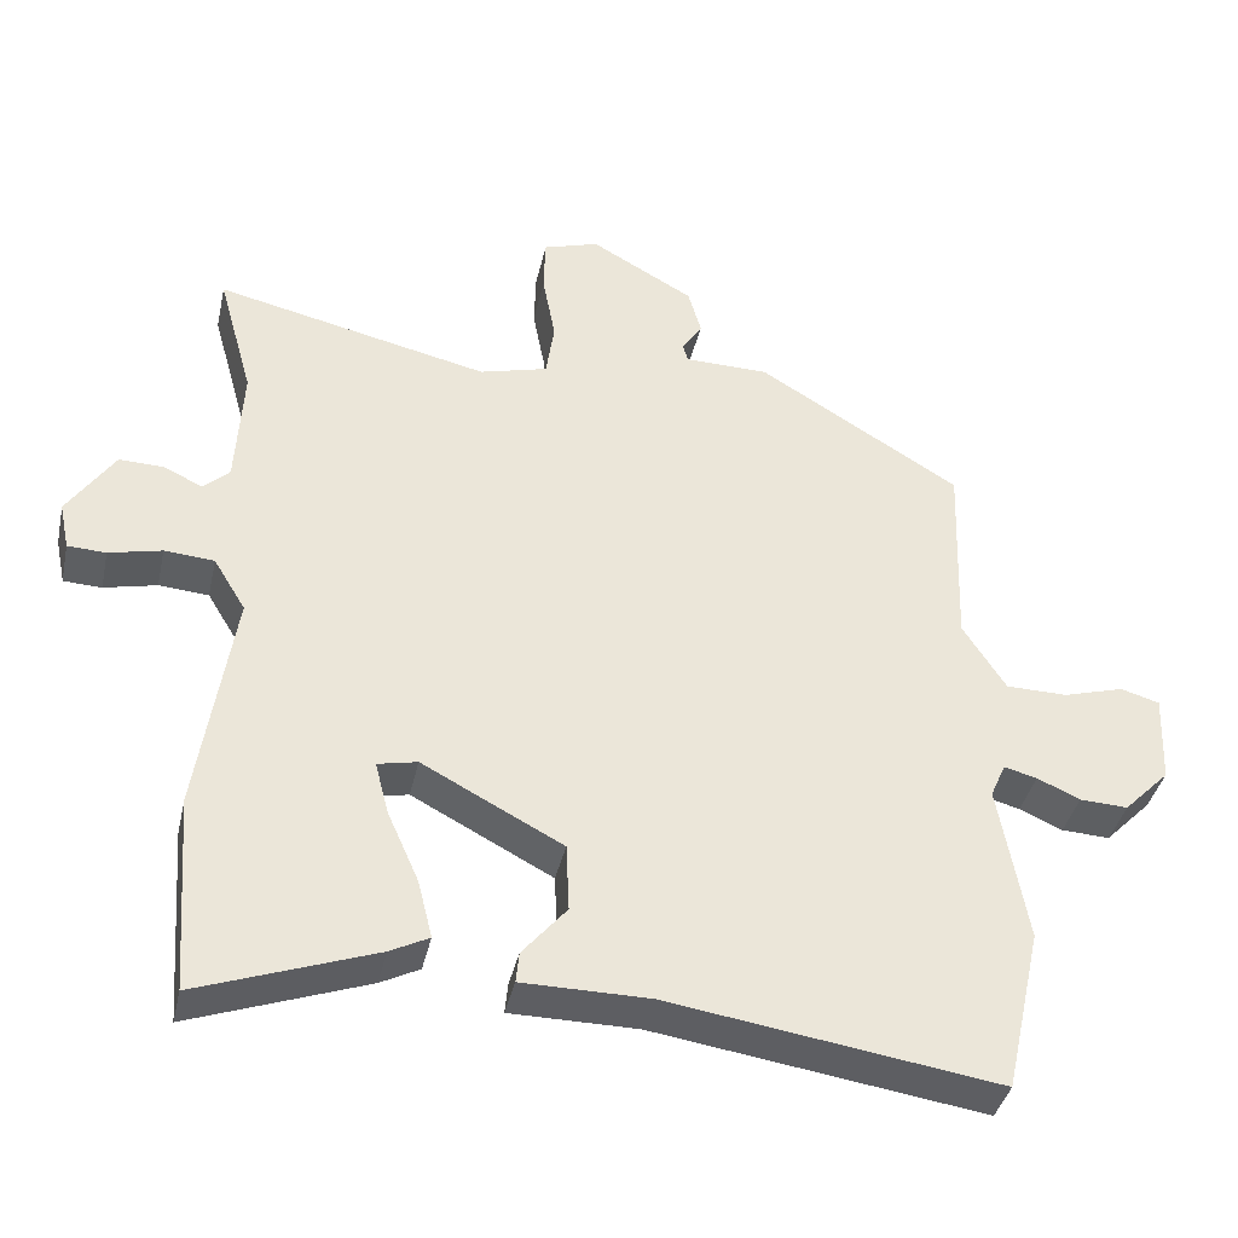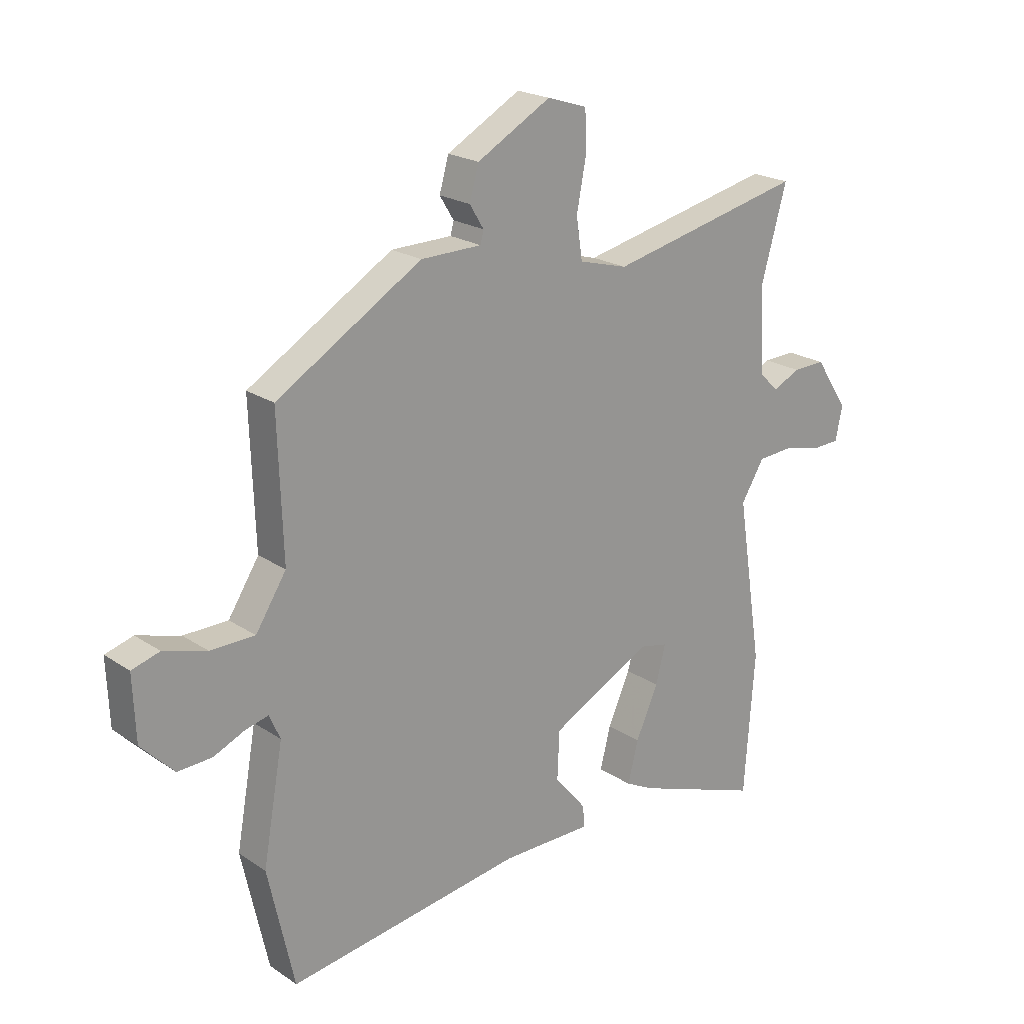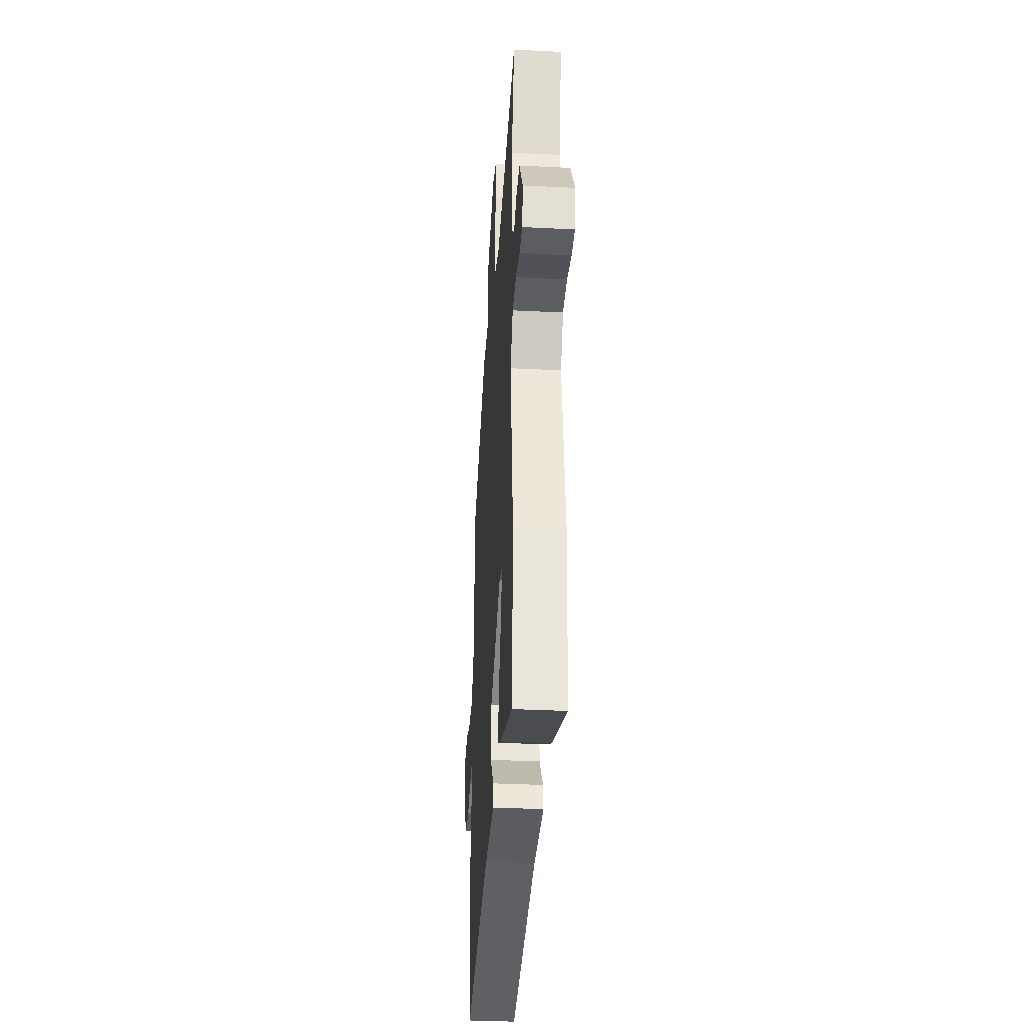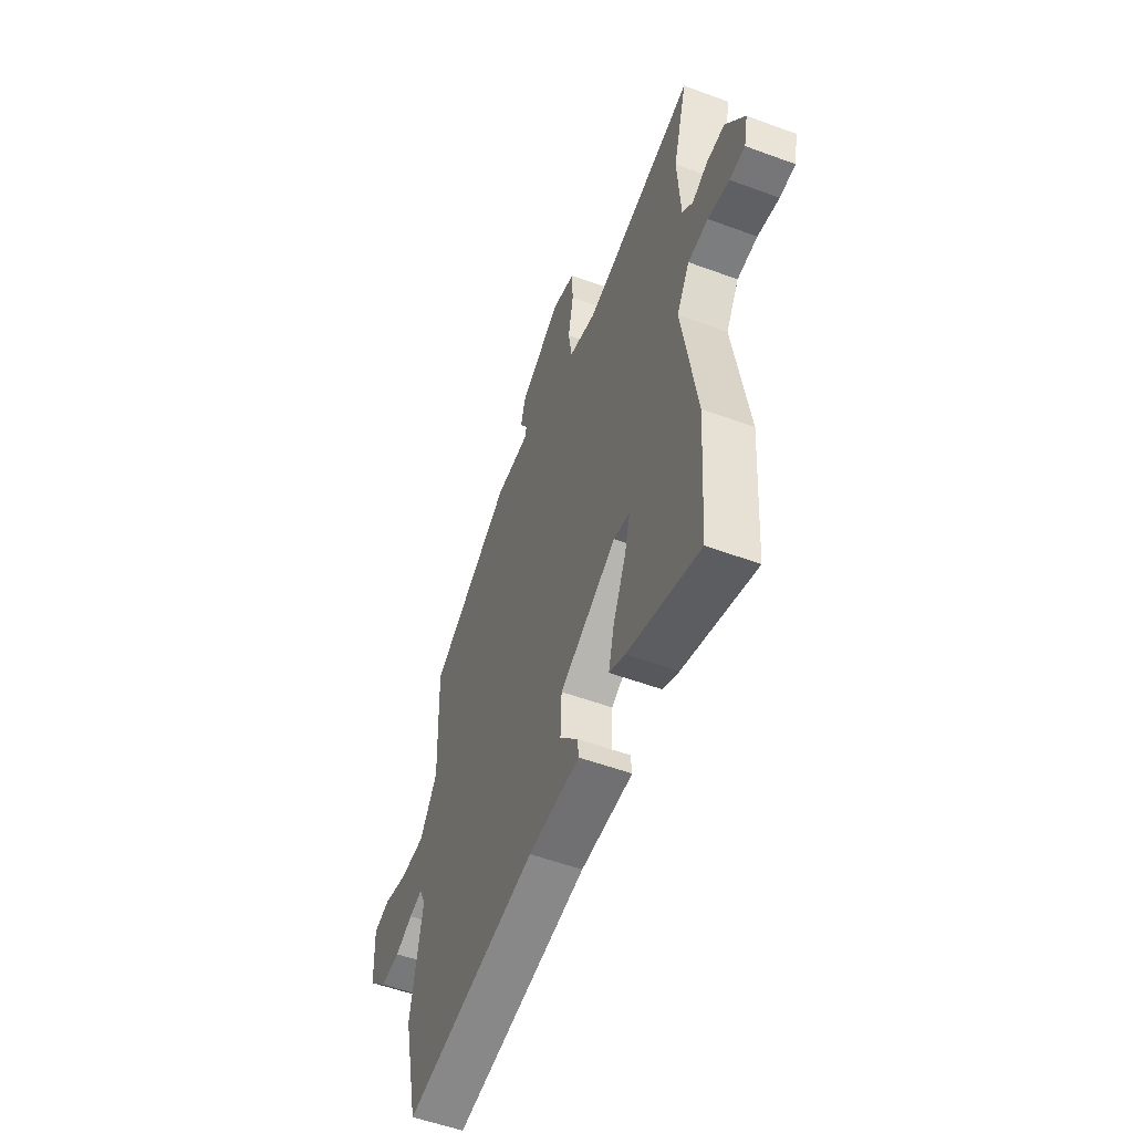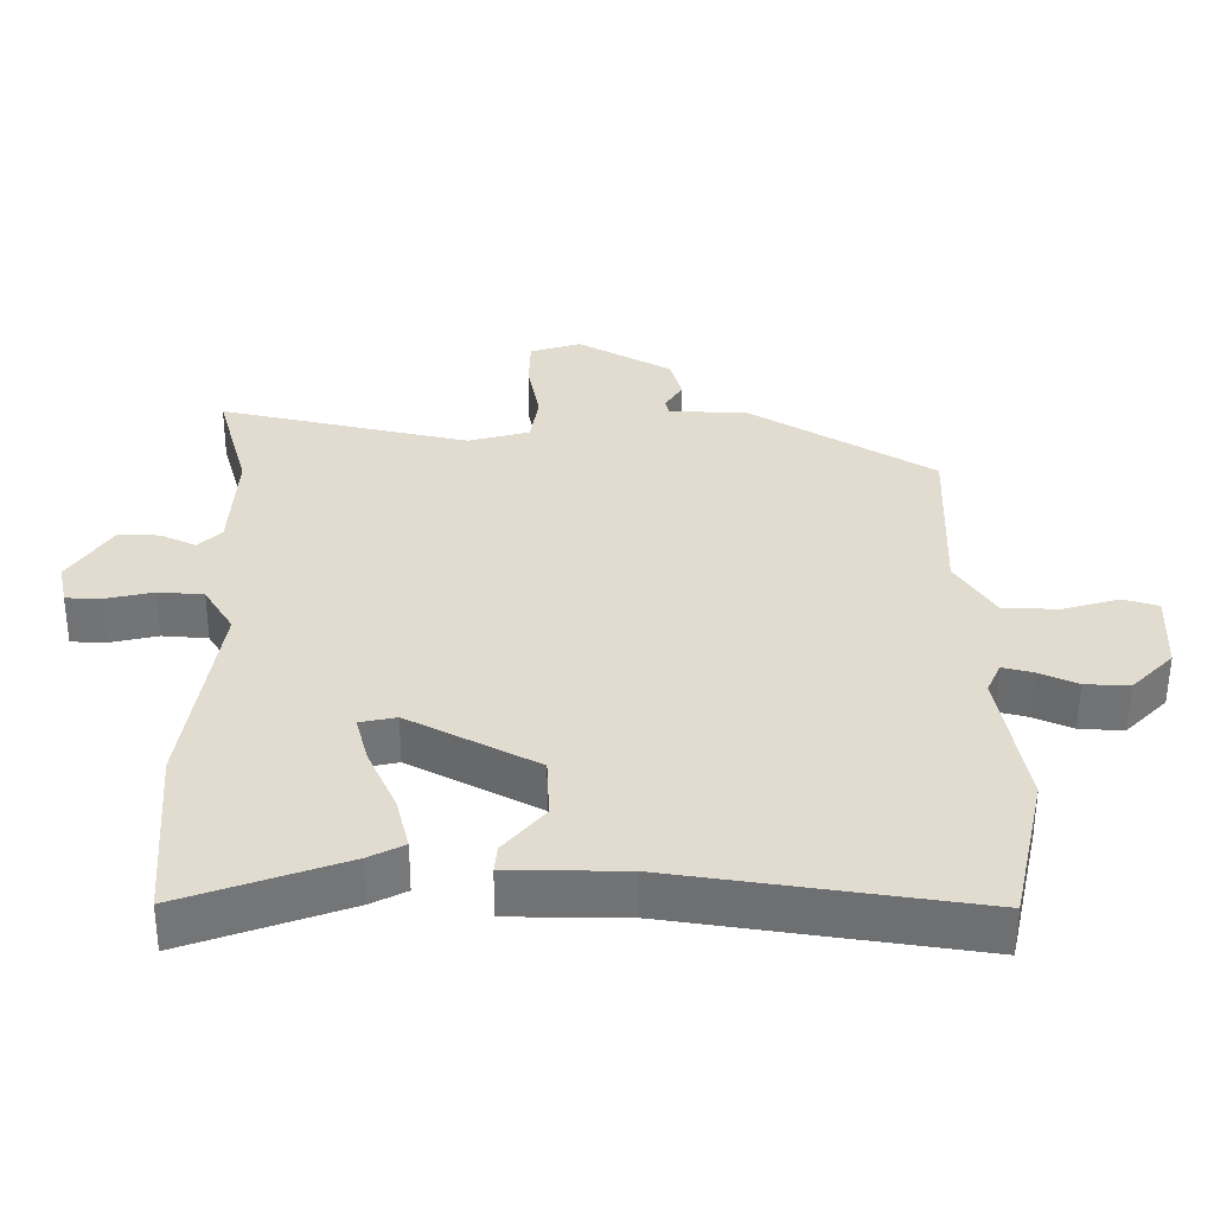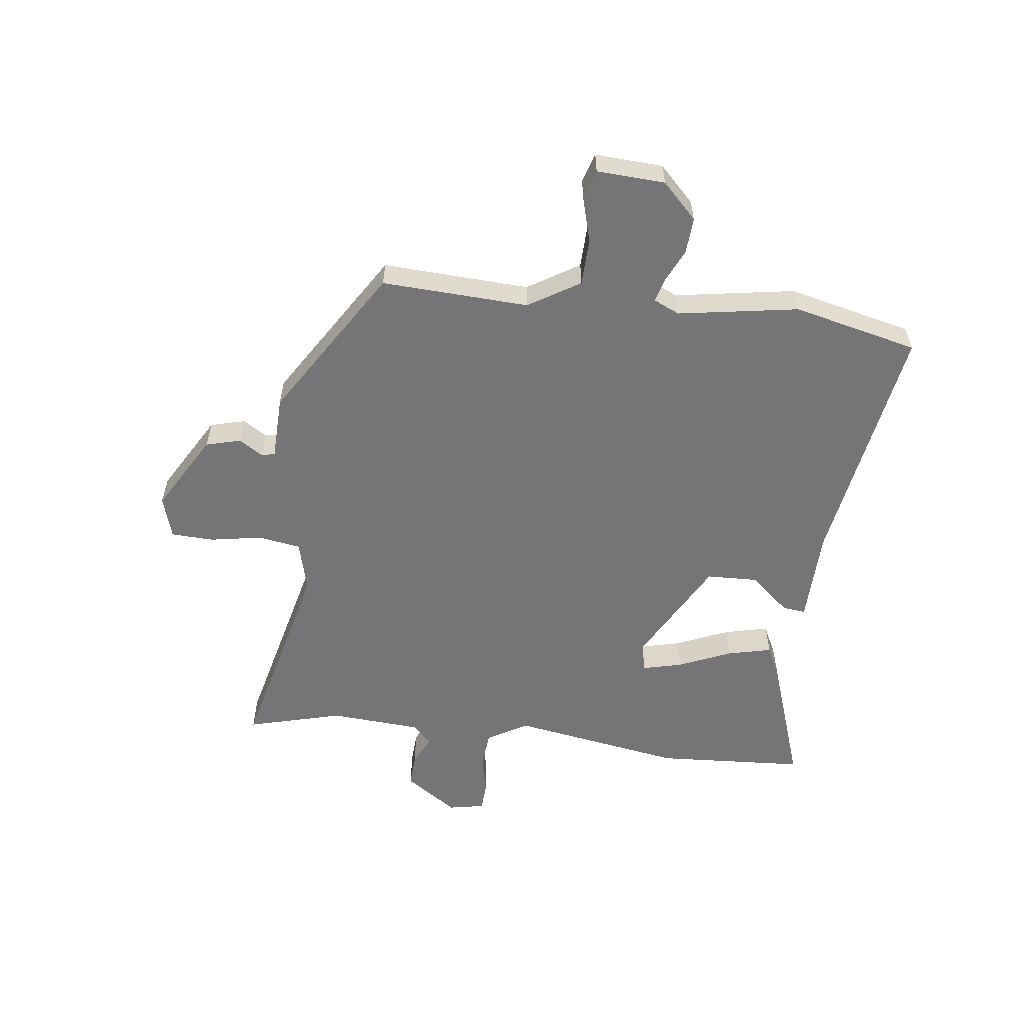
<metadata>
{"format":"obj","ext":"obj","renderer":"f3d","projection":"perspective","resolution":1024,"background":"white","views":[{"elev":-38.9,"azim":-12.4,"up":"+Z"},{"elev":21.1,"azim":139.7,"up":"+Z"},{"elev":-34.6,"azim":-93.9,"up":"+Z"},{"elev":-54.7,"azim":-111.3,"up":"+Z"},{"elev":-55.8,"azim":-0.2,"up":"+Z"},{"elev":-56.6,"azim":82.2,"up":"+Y"}]}
</metadata>
<code>
v -0.495 0.07 -0.57
v -0.514 0.07 -0.311
v -0.468 0.07 -0.012
v -0.51 0.07 0.057
v -0.575 0.07 0.062
v -0.644 0.07 0.046
v -0.694 0.07 0.048
v -0.707 0.07 0.11
v -0.646 0.07 0.202
v -0.587 0.07 0.2
v -0.537 0.07 0.176
v -0.503 0.07 0.208
v -0.494 0.07 0.368
v -0.54 0.07 0.533
v -0.182 0.07 0.452
v -0.093 0.07 0.476
v -0.082 0.07 0.55
v -0.099 0.07 0.64
v -0.097 0.07 0.714
v -0.024 0.07 0.737
v 0.111 0.07 0.661
v 0.128 0.07 0.601
v 0.102 0.07 0.559
v 0.108 0.07 0.536
v 0.219 0.07 0.534
v 0.484 0.07 0.373
v 0.475 0.07 0.118
v 0.531 0.07 0.03
v 0.612 0.07 0.029
v 0.691 0.07 0.052
v 0.742 0.07 0.037
v 0.737 0.07 -0.081
v 0.677 0.07 -0.142
v 0.614 0.07 -0.139
v 0.558 0.07 -0.114
v 0.515 0.07 -0.103
v 0.495 0.07 -0.148
v 0.532 0.07 -0.356
v 0.484 0.07 -0.573
v 0.053 0.07 -0.509
v -0.113 0.07 -0.508
v -0.109 0.07 -0.468
v -0.051 0.07 -0.399
v -0.055 0.07 -0.31
v -0.239 0.07 -0.213
v -0.291 0.07 -0.224
v -0.273 0.07 -0.293
v -0.232 0.07 -0.385
v -0.213 0.07 -0.461
v -0.264 0.07 -0.487
v -0.495 0 -0.57
v -0.514 0 -0.311
v -0.468 0 -0.012
v -0.51 0 0.057
v -0.575 0 0.062
v -0.644 0 0.046
v -0.694 0 0.048
v -0.707 0 0.11
v -0.646 0 0.202
v -0.587 0 0.2
v -0.537 0 0.176
v -0.503 0 0.208
v -0.494 0 0.368
v -0.54 0 0.533
v -0.182 0 0.452
v -0.093 0 0.476
v -0.082 0 0.55
v -0.099 0 0.64
v -0.097 0 0.714
v -0.024 0 0.737
v 0.111 0 0.661
v 0.128 0 0.601
v 0.102 0 0.559
v 0.108 0 0.536
v 0.219 0 0.534
v 0.484 0 0.373
v 0.475 0 0.118
v 0.531 0 0.03
v 0.612 0 0.029
v 0.691 0 0.052
v 0.742 0 0.037
v 0.737 0 -0.081
v 0.677 0 -0.142
v 0.614 0 -0.139
v 0.558 0 -0.114
v 0.515 0 -0.103
v 0.495 0 -0.148
v 0.532 0 -0.356
v 0.484 0 -0.573
v 0.053 0 -0.509
v -0.113 0 -0.508
v -0.109 0 -0.468
v -0.051 0 -0.399
v -0.055 0 -0.31
v -0.239 0 -0.213
v -0.291 0 -0.224
v -0.273 0 -0.293
v -0.232 0 -0.385
v -0.213 0 -0.461
v -0.264 0 -0.487
f 1 2 3
f 50 1 3
f 49 50 3
f 48 49 3
f 47 48 3
f 46 47 3 4
f 45 46 4
f 44 45 4
f 40 41 42 43
f 40 43 44
f 39 40 44
f 38 39 44
f 37 38 44
f 36 37 44 4
f 33 34 35
f 32 33 35
f 31 32 35
f 30 31 35
f 29 30 35
f 28 29 35 36
f 27 28 36 4
f 27 4 5
f 26 27 5
f 25 26 5
f 24 25 5
f 21 22 23
f 20 21 23
f 19 20 23
f 18 19 23
f 17 18 23
f 16 17 23 24
f 13 14 15
f 12 13 15
f 11 12 15 16
f 9 10 11
f 8 9 11
f 7 8 11
f 6 7 11
f 5 6 11
f 5 11 16 24
f 53 52 51
f 53 51 100
f 53 100 99
f 53 99 98
f 53 98 97
f 54 53 97 96
f 54 96 95
f 54 95 94
f 93 92 91 90
f 94 93 90
f 94 90 89
f 94 89 88
f 94 88 87
f 54 94 87 86
f 85 84 83
f 85 83 82
f 85 82 81
f 85 81 80
f 85 80 79
f 86 85 79 78
f 54 86 78 77
f 55 54 77
f 55 77 76
f 55 76 75
f 55 75 74
f 73 72 71
f 73 71 70
f 73 70 69
f 73 69 68
f 73 68 67
f 74 73 67 66
f 65 64 63
f 65 63 62
f 66 65 62 61
f 61 60 59
f 61 59 58
f 61 58 57
f 61 57 56
f 61 56 55
f 74 66 61 55
f 1 51 52 2
f 2 52 53 3
f 3 53 54 4
f 4 54 55 5
f 5 55 56 6
f 6 56 57 7
f 7 57 58 8
f 8 58 59 9
f 9 59 60 10
f 10 60 61 11
f 11 61 62 12
f 12 62 63 13
f 13 63 64 14
f 14 64 65 15
f 15 65 66 16
f 16 66 67 17
f 17 67 68 18
f 18 68 69 19
f 19 69 70 20
f 20 70 71 21
f 21 71 72 22
f 22 72 73 23
f 23 73 74 24
f 24 74 75 25
f 25 75 76 26
f 26 76 77 27
f 27 77 78 28
f 28 78 79 29
f 29 79 80 30
f 30 80 81 31
f 31 81 82 32
f 32 82 83 33
f 33 83 84 34
f 34 84 85 35
f 35 85 86 36
f 36 86 87 37
f 37 87 88 38
f 38 88 89 39
f 39 89 90 40
f 40 90 91 41
f 41 91 92 42
f 42 92 93 43
f 43 93 94 44
f 44 94 95 45
f 45 95 96 46
f 46 96 97 47
f 47 97 98 48
f 48 98 99 49
f 49 99 100 50
f 50 100 51 1

</code>
